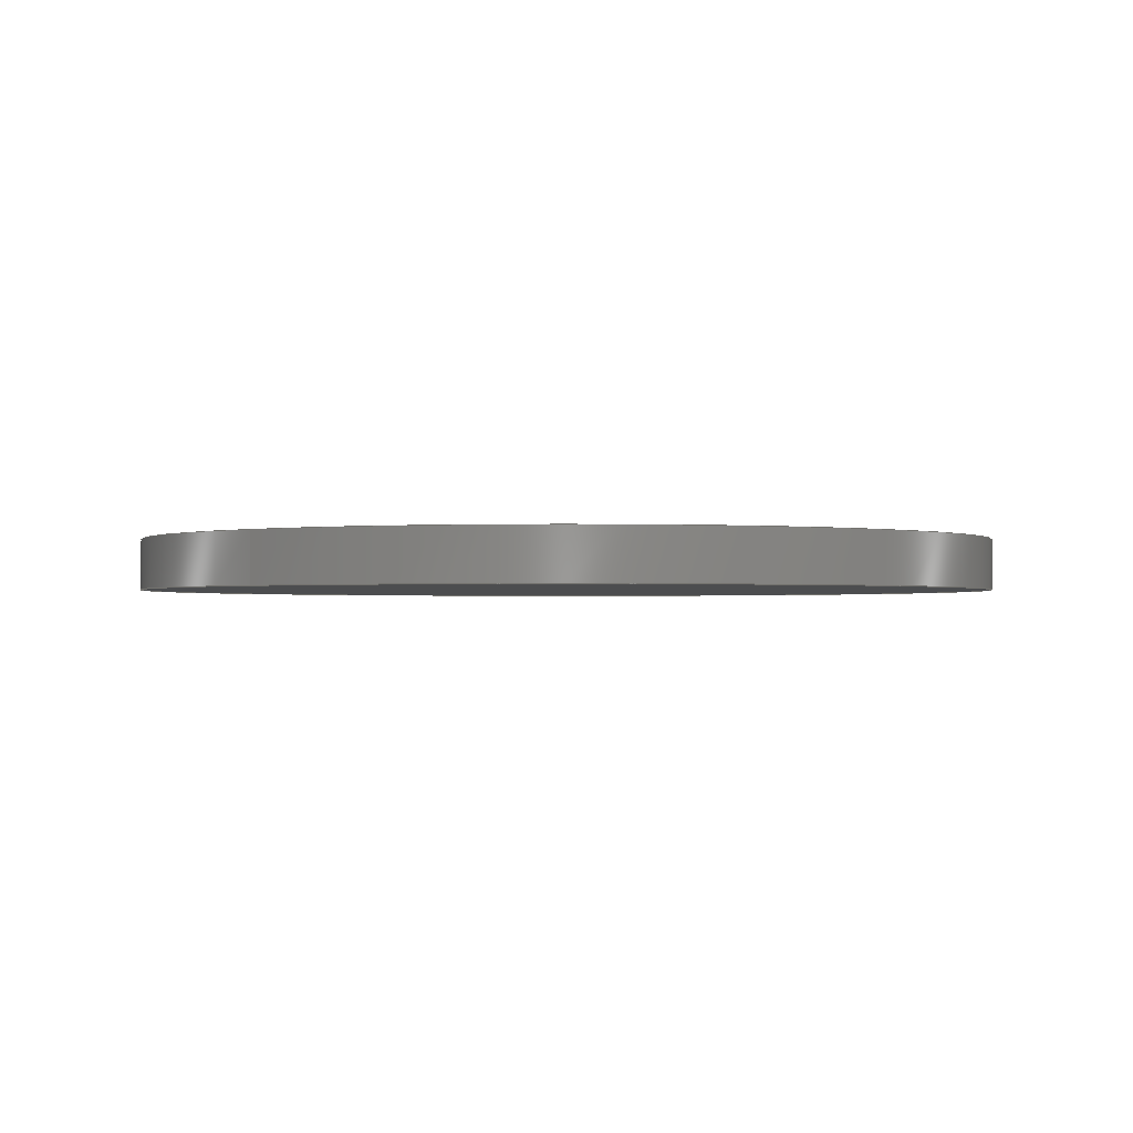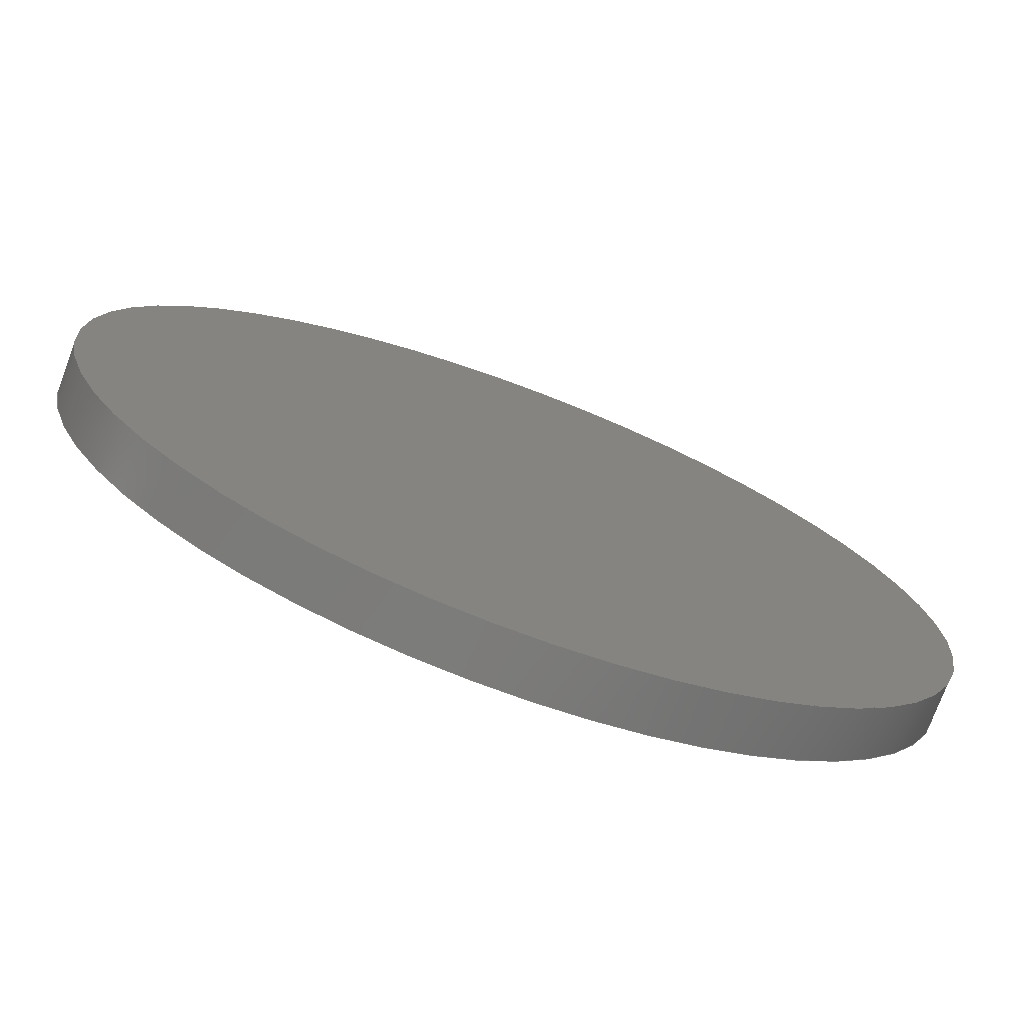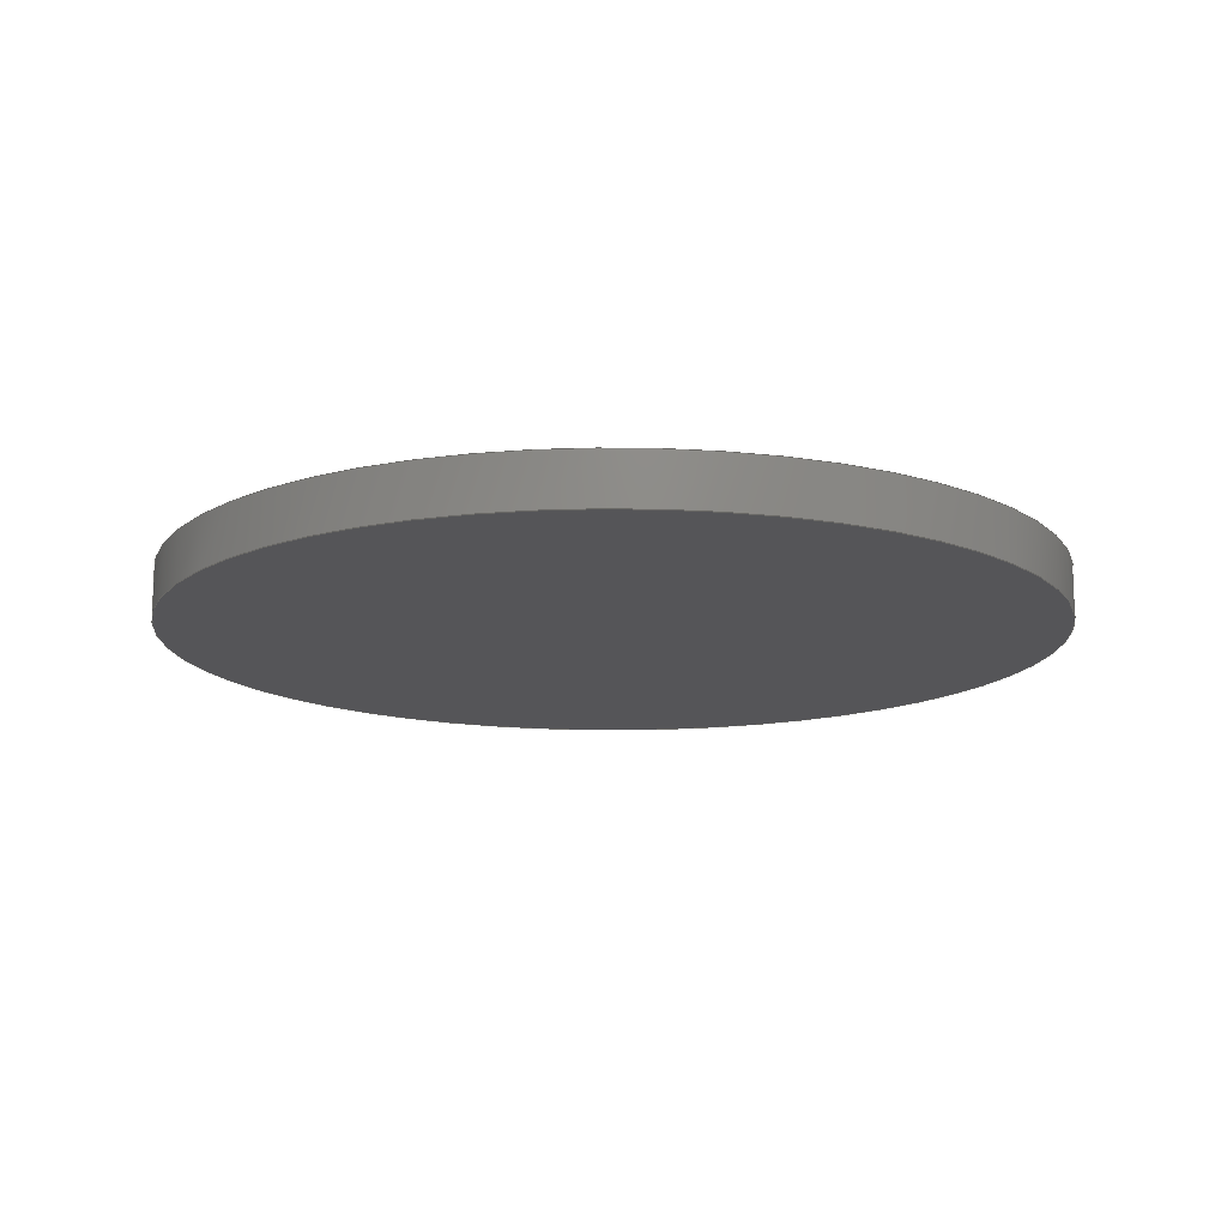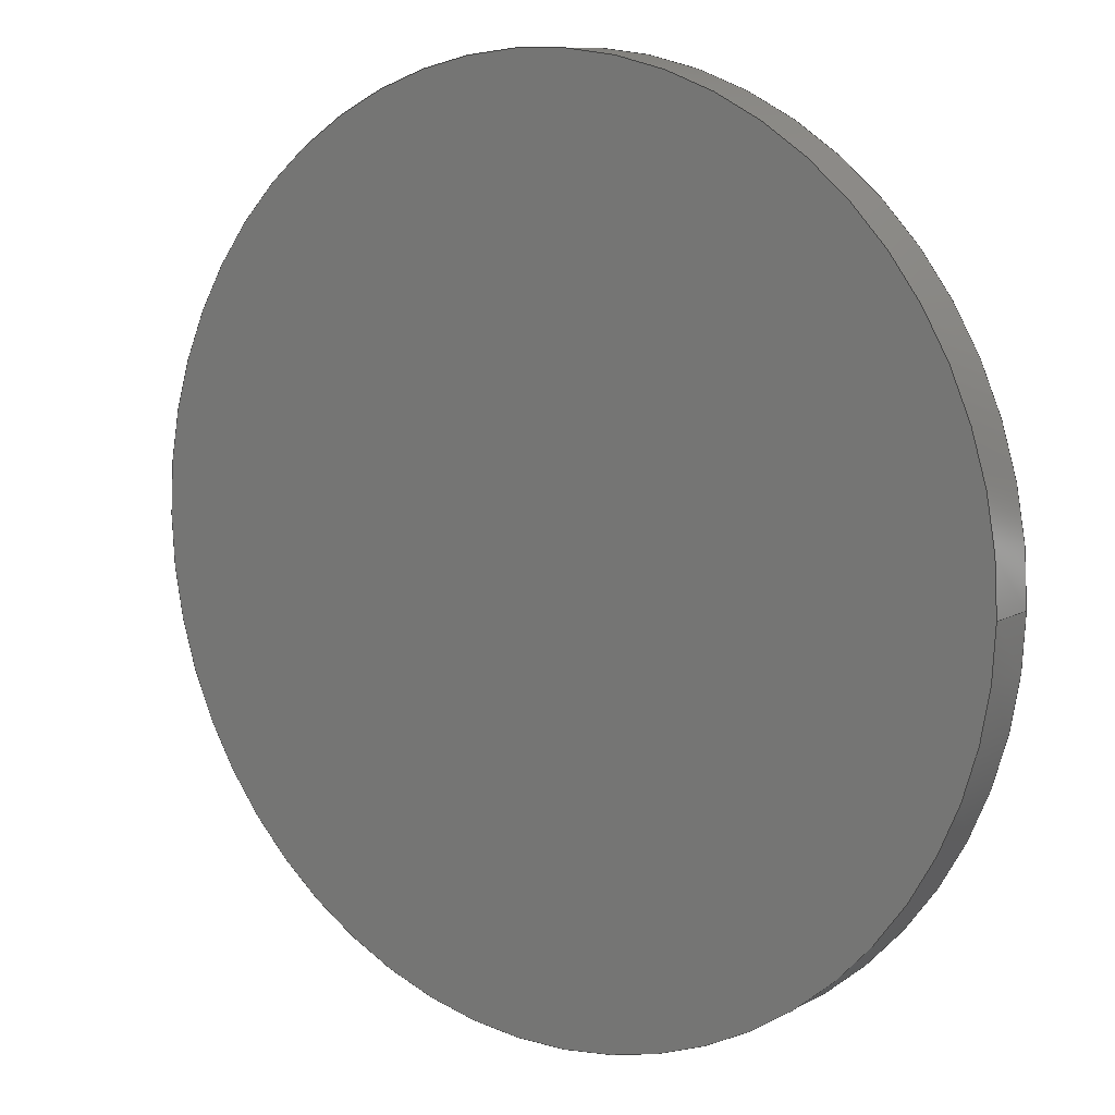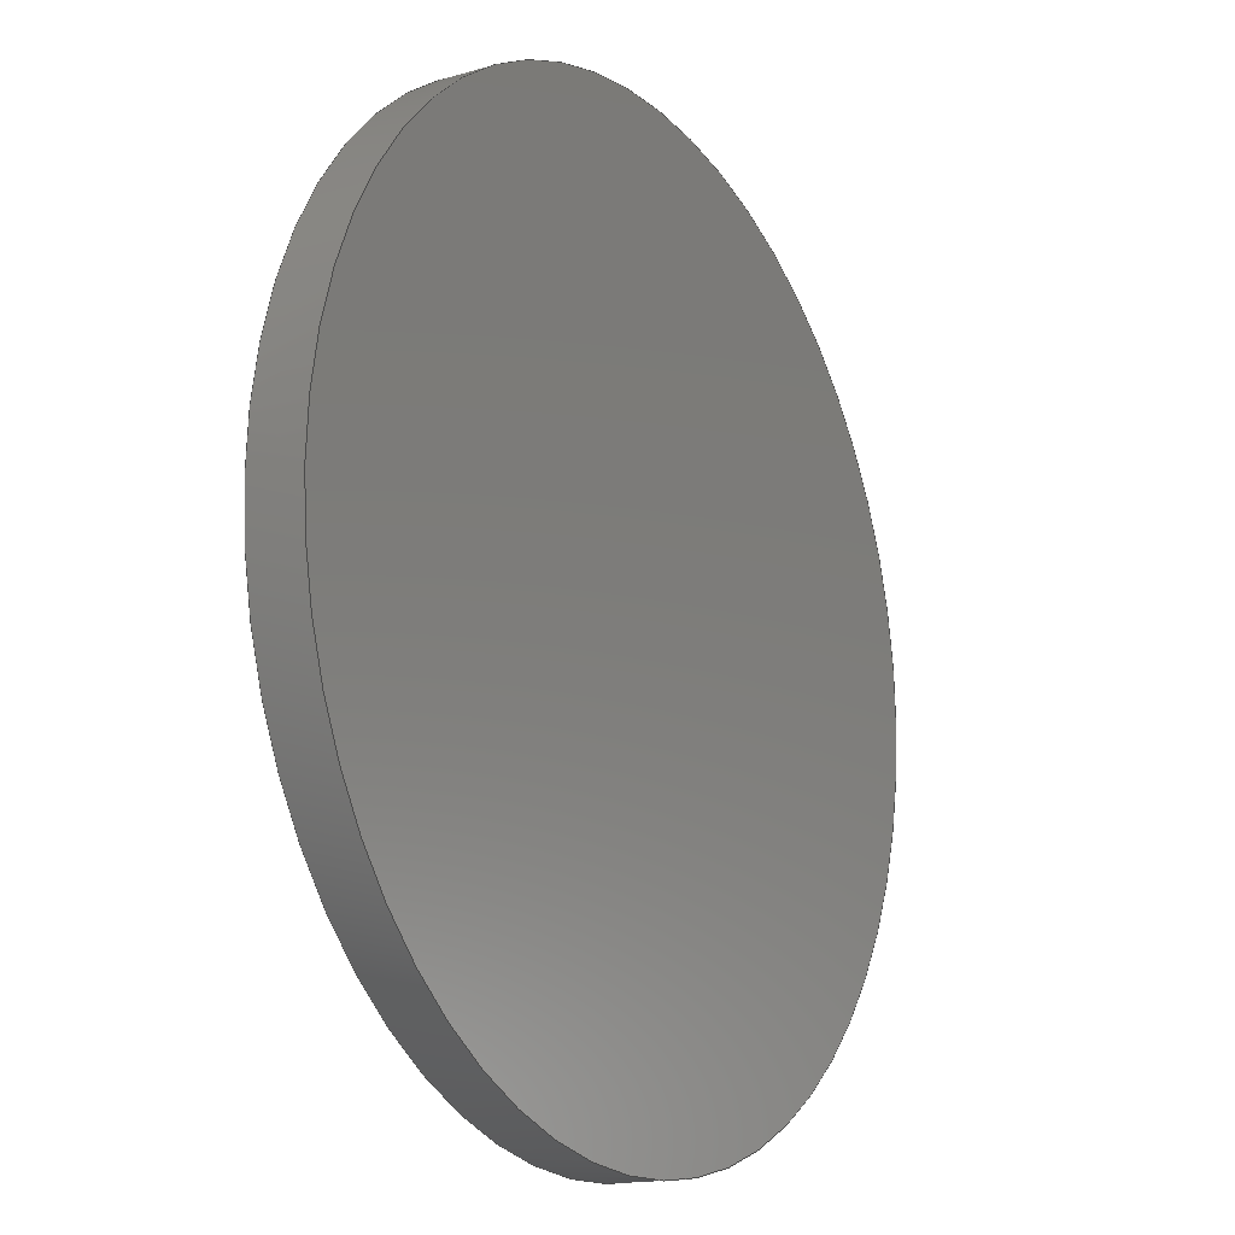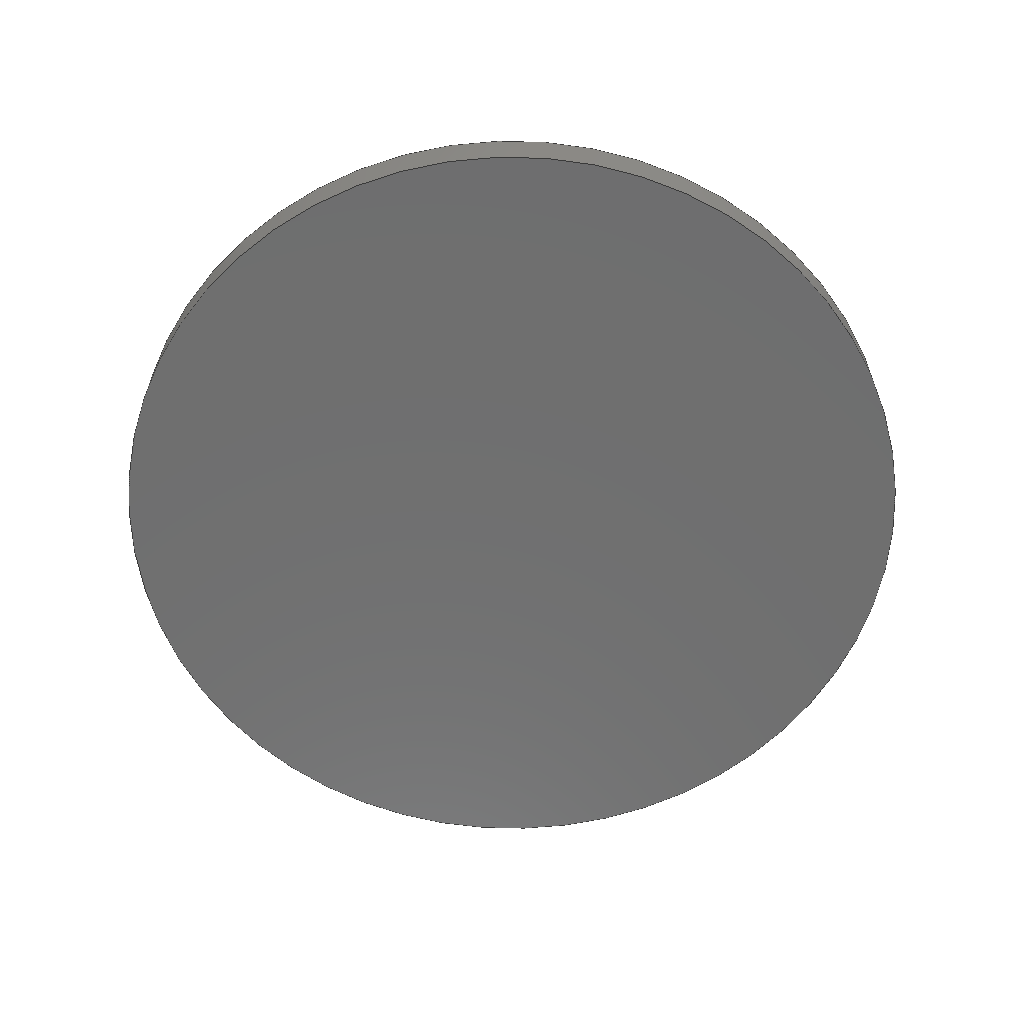
<metadata>
{"format":"step","ext":"step","renderer":"f3d","projection":"perspective","resolution":1024,"background":"white","views":[{"elev":-1.4,"azim":-49.4,"up":"+Z"},{"elev":-74.4,"azim":-20.5,"up":"+Y"},{"elev":-14.2,"azim":-8.3,"up":"+Z"},{"elev":10.2,"azim":-144.0,"up":"+Y"},{"elev":-15.4,"azim":121.6,"up":"+Y"},{"elev":-61.0,"azim":145.3,"up":"+Z"}]}
</metadata>
<code>
ISO-10303-21;
DATA;
#1=MECHANICAL_DESIGN_GEOMETRIC_PRESENTATION_REPRESENTATION('',(#4),#77);
#2=SHAPE_REPRESENTATION_RELATIONSHIP('SRR','None',#87,#3);
#3=ADVANCED_BREP_SHAPE_REPRESENTATION('',(#5),#76);
#4=STYLED_ITEM('',(#96),#5);
#5=MANIFOLD_SOLID_BREP('Body1',#33);
#6=PLANE('',#50);
#7=PLANE('',#51);
#8=FACE_OUTER_BOUND('',#11,.T.);
#9=FACE_OUTER_BOUND('',#12,.T.);
#10=FACE_OUTER_BOUND('',#13,.T.);
#11=EDGE_LOOP('',(#23,#24,#25,#26));
#12=EDGE_LOOP('',(#27));
#13=EDGE_LOOP('',(#28));
#14=LINE('',#70,#15);
#15=VECTOR('',#58,1.125);
#16=CIRCLE('',#48,1.125);
#17=CIRCLE('',#49,1.125);
#18=VERTEX_POINT('',#67);
#19=VERTEX_POINT('',#69);
#20=EDGE_CURVE('',#18,#18,#16,.T.);
#21=EDGE_CURVE('',#18,#19,#14,.T.);
#22=EDGE_CURVE('',#19,#19,#17,.T.);
#23=ORIENTED_EDGE('',*,*,#20,.F.);
#24=ORIENTED_EDGE('',*,*,#21,.T.);
#25=ORIENTED_EDGE('',*,*,#22,.T.);
#26=ORIENTED_EDGE('',*,*,#21,.F.);
#27=ORIENTED_EDGE('',*,*,#20,.T.);
#28=ORIENTED_EDGE('',*,*,#22,.F.);
#29=CYLINDRICAL_SURFACE('',#47,1.125);
#30=ADVANCED_FACE('',(#8),#29,.T.);
#31=ADVANCED_FACE('',(#9),#6,.T.);
#32=ADVANCED_FACE('',(#10),#7,.F.);
#33=CLOSED_SHELL('',(#30,#31,#32));
#34=DERIVED_UNIT_ELEMENT(#36,1);
#35=DERIVED_UNIT_ELEMENT(#81,3);
#36=(
MASS_UNIT()
NAMED_UNIT(*)
SI_UNIT(.KILO.,.GRAM.)
);
#37=DERIVED_UNIT((#34,#35));
#38=MEASURE_REPRESENTATION_ITEM('density measure',
POSITIVE_RATIO_MEASURE(7850),#37);
#39=PROPERTY_DEFINITION_REPRESENTATION(#44,#41);
#40=PROPERTY_DEFINITION_REPRESENTATION(#45,#42);
#41=REPRESENTATION('material name',(#43),#76);
#42=REPRESENTATION('density',(#38),#76);
#43=DESCRIPTIVE_REPRESENTATION_ITEM('Steel','Steel');
#44=PROPERTY_DEFINITION('material property','material name',#89);
#45=PROPERTY_DEFINITION('material property','density of part',#89);
#46=AXIS2_PLACEMENT_3D('placement',#65,#52,#53);
#47=AXIS2_PLACEMENT_3D('',#66,#54,#55);
#48=AXIS2_PLACEMENT_3D('',#68,#56,#57);
#49=AXIS2_PLACEMENT_3D('',#71,#59,#60);
#50=AXIS2_PLACEMENT_3D('',#72,#61,#62);
#51=AXIS2_PLACEMENT_3D('',#73,#63,#64);
#52=DIRECTION('axis',(0,0,1));
#53=DIRECTION('refdir',(1,0,0));
#54=DIRECTION('center_axis',(0,0,1));
#55=DIRECTION('ref_axis',(1,0,0));
#56=DIRECTION('center_axis',(0,0,1));
#57=DIRECTION('ref_axis',(1,0,0));
#58=DIRECTION('',(0,0,-1));
#59=DIRECTION('center_axis',(0,0,1));
#60=DIRECTION('ref_axis',(1,0,0));
#61=DIRECTION('center_axis',(0,0,1));
#62=DIRECTION('ref_axis',(1,0,0));
#63=DIRECTION('center_axis',(0,0,1));
#64=DIRECTION('ref_axis',(1,0,0));
#65=CARTESIAN_POINT('',(0,0,0));
#66=CARTESIAN_POINT('Origin',(0,0,0));
#67=CARTESIAN_POINT('',(-1.125,-1.378e-16,0.13));
#68=CARTESIAN_POINT('Origin',(0,0,0.13));
#69=CARTESIAN_POINT('',(-1.125,-1.378e-16,0));
#70=CARTESIAN_POINT('',(-1.125,-1.378e-16,0));
#71=CARTESIAN_POINT('Origin',(0,0,0));
#72=CARTESIAN_POINT('Origin',(0,0,0.13));
#73=CARTESIAN_POINT('Origin',(0,0,0));
#74=UNCERTAINTY_MEASURE_WITH_UNIT(LENGTH_MEASURE(0.0003937),
#79,'DISTANCE_ACCURACY_VALUE',
'Maximum model space distance between geometric entities at asserted c
onnectivities');
#75=UNCERTAINTY_MEASURE_WITH_UNIT(LENGTH_MEASURE(0.0003937),
#79,'DISTANCE_ACCURACY_VALUE',
'Maximum model space distance between geometric entities at asserted c
onnectivities');
#76=(
GEOMETRIC_REPRESENTATION_CONTEXT(3)
GLOBAL_UNCERTAINTY_ASSIGNED_CONTEXT((#74))
GLOBAL_UNIT_ASSIGNED_CONTEXT((#79,#83,#84))
REPRESENTATION_CONTEXT('','3D')
);
#77=(
GEOMETRIC_REPRESENTATION_CONTEXT(3)
GLOBAL_UNCERTAINTY_ASSIGNED_CONTEXT((#75))
GLOBAL_UNIT_ASSIGNED_CONTEXT((#79,#83,#84))
REPRESENTATION_CONTEXT('','3D')
);
#78=DIMENSIONAL_EXPONENTS(1,0,0,0,0,0,0);
#79=(
CONVERSION_BASED_UNIT('inch',#82)
LENGTH_UNIT()
NAMED_UNIT(#78)
);
#80=(
LENGTH_UNIT()
NAMED_UNIT(*)
SI_UNIT(.MILLI.,.METRE.)
);
#81=(
LENGTH_UNIT()
NAMED_UNIT(*)
SI_UNIT($,.METRE.)
);
#82=LENGTH_MEASURE_WITH_UNIT(LENGTH_MEASURE(25.4),#80);
#83=(
NAMED_UNIT(*)
PLANE_ANGLE_UNIT()
SI_UNIT($,.RADIAN.)
);
#84=(
NAMED_UNIT(*)
SI_UNIT($,.STERADIAN.)
SOLID_ANGLE_UNIT()
);
#85=SHAPE_DEFINITION_REPRESENTATION(#86,#87);
#86=PRODUCT_DEFINITION_SHAPE('',$,#89);
#87=SHAPE_REPRESENTATION('',(#46),#76);
#88=PRODUCT_DEFINITION_CONTEXT('part definition',#93,'design');
#89=PRODUCT_DEFINITION('indexplate','indexplate v1',#90,#88);
#90=PRODUCT_DEFINITION_FORMATION('',$,#95);
#91=PRODUCT_RELATED_PRODUCT_CATEGORY('indexplate v1','indexplate v1',(#95));
#92=APPLICATION_PROTOCOL_DEFINITION('international standard',
'automotive_design',2009,#93);
#93=APPLICATION_CONTEXT(
'Core Data for Automotive Mechanical Design Process');
#94=PRODUCT_CONTEXT('part definition',#93,'mechanical');
#95=PRODUCT('indexplate','indexplate v1',$,(#94));
#96=PRESENTATION_STYLE_ASSIGNMENT((#97));
#97=SURFACE_STYLE_USAGE(.BOTH.,#98);
#98=SURFACE_SIDE_STYLE('',(#99));
#99=SURFACE_STYLE_FILL_AREA(#100);
#100=FILL_AREA_STYLE('Paint - Metallic (Yellow)',(#101));
#101=FILL_AREA_STYLE_COLOUR('Paint - Metallic (Yellow)',#102);
#102=COLOUR_RGB('Paint - Metallic (Yellow)',0.9098,0.6784,
0.1373);
ENDSEC;
END-ISO-10303-21;

</code>
